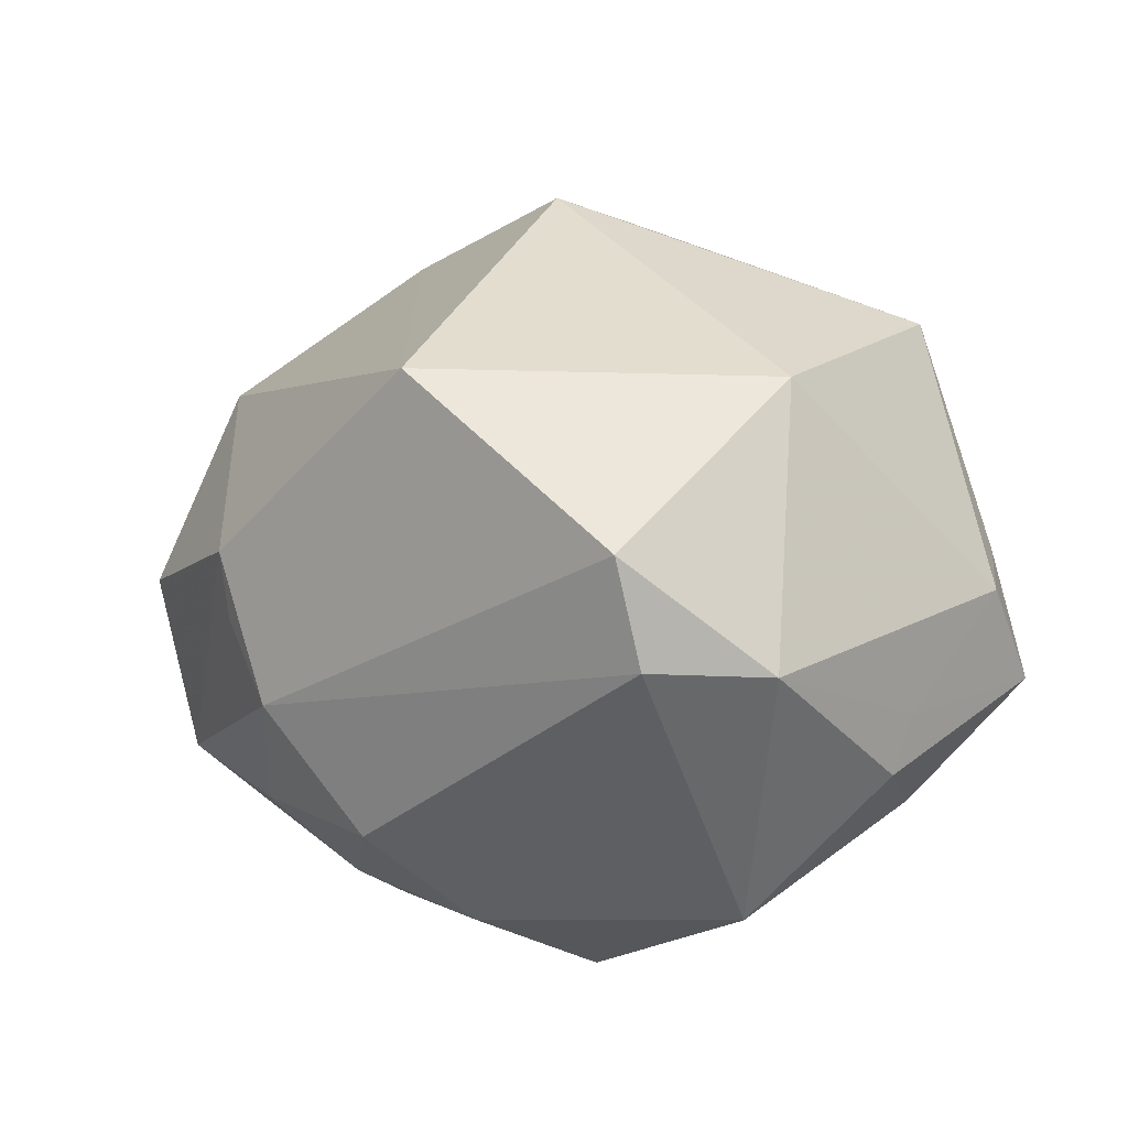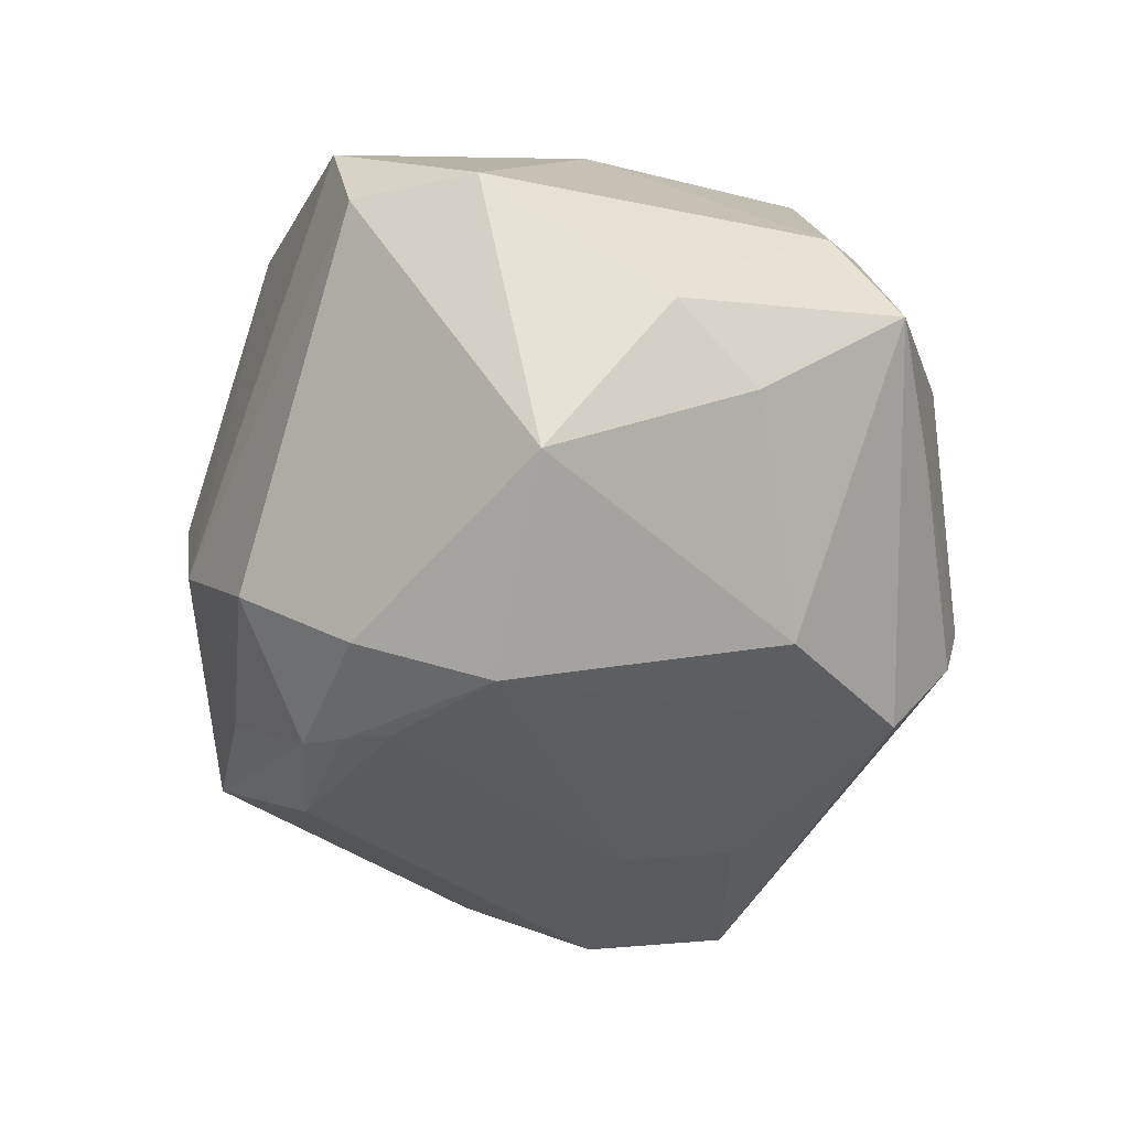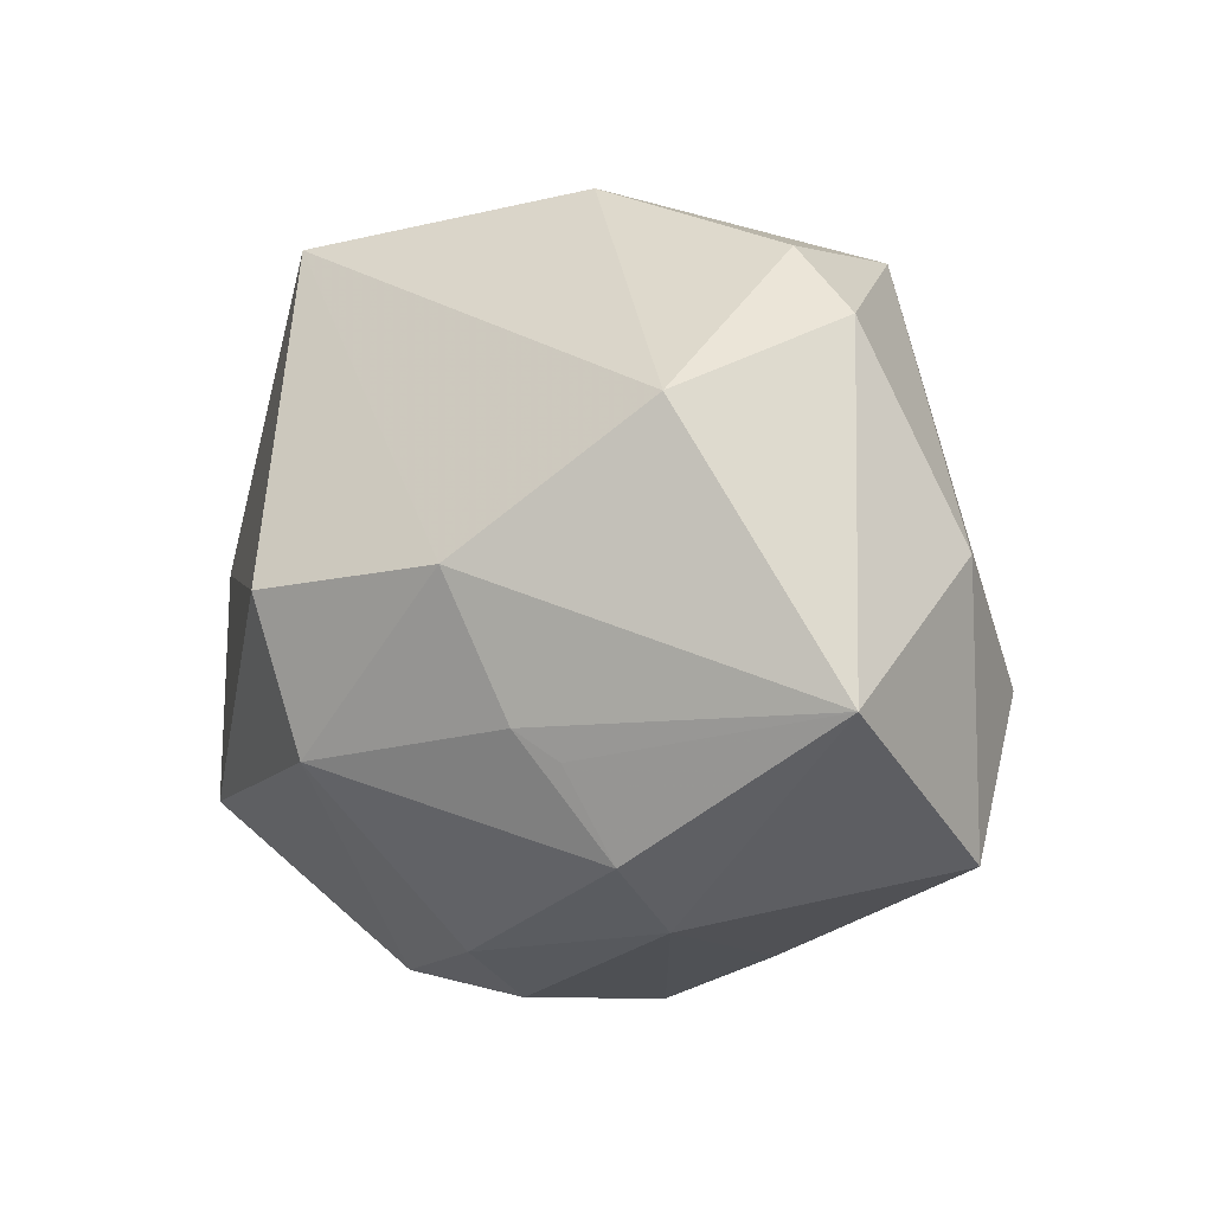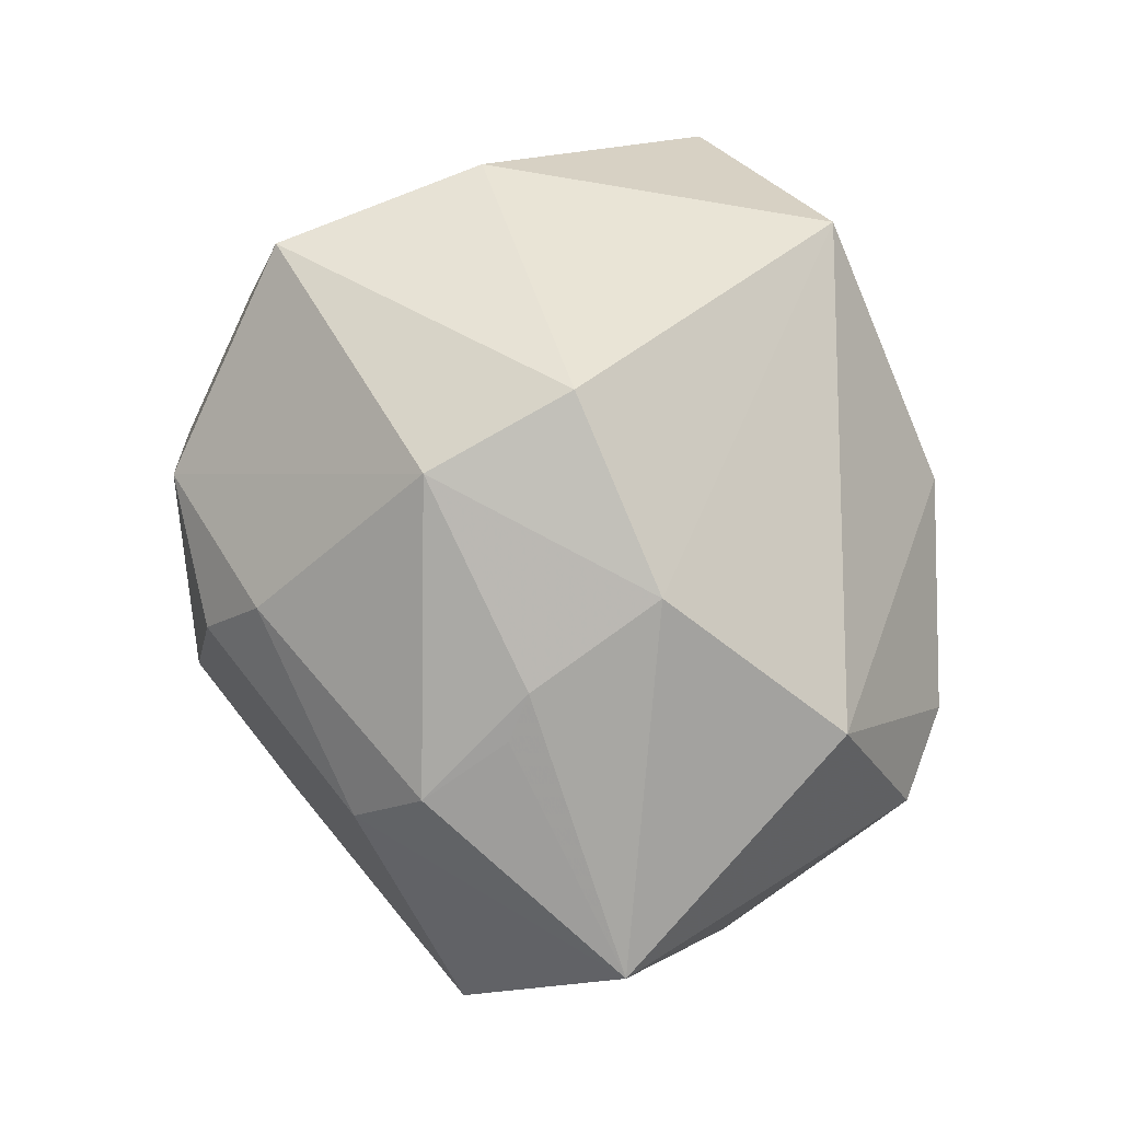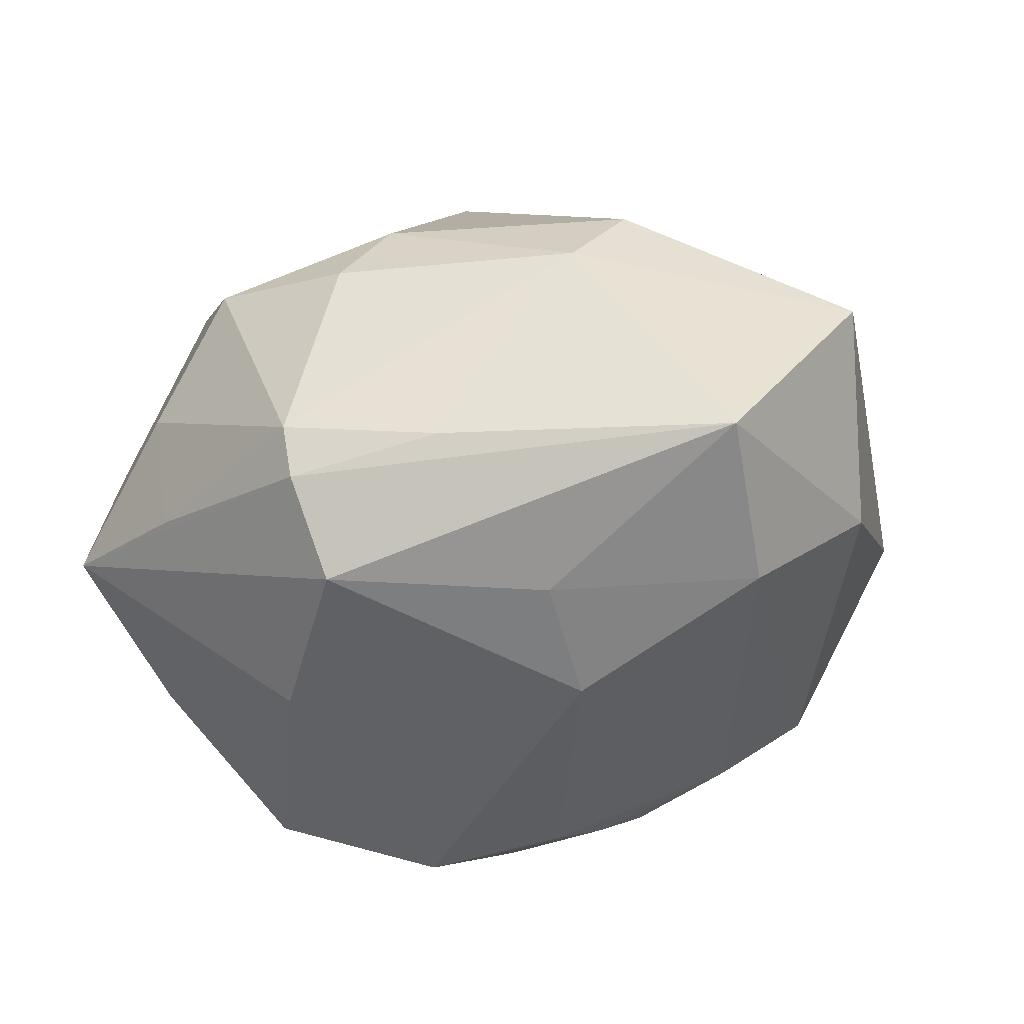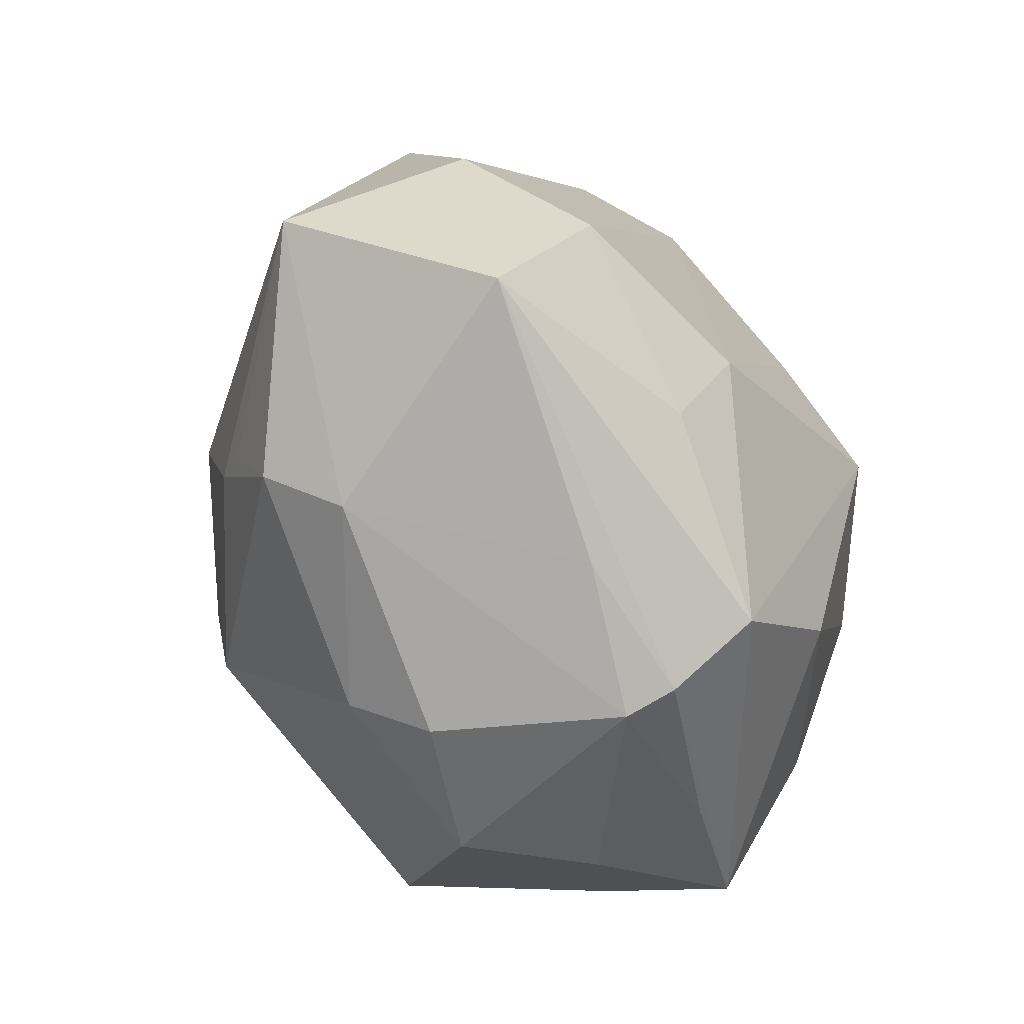
<metadata>
{"format":"obj","ext":"obj","renderer":"f3d","projection":"perspective","resolution":1024,"background":"white","views":[{"elev":9.6,"azim":-131.2,"up":"+Z"},{"elev":-52.9,"azim":-98.6,"up":"+Z"},{"elev":0.5,"azim":55.5,"up":"+Y"},{"elev":67.4,"azim":72.0,"up":"+Z"},{"elev":-32.8,"azim":28.8,"up":"+Z"},{"elev":-59.1,"azim":112.6,"up":"+Y"}]}
</metadata>
<code>
v 0.01378 -0.007316 -0.02686
v 0.03671 -0.02101 -0.01219
v -0.02966 0.002489 0.021
v -0.03642 -0.00611 -0.008121
v 0.01914 0.003272 0.0279
v -0.01221 -0.03293 0.01203
v -0.0003836 0.01475 -0.02973
v -0.01074 0.007307 -0.03373
v 0.03155 0.01647 0.01547
v 0.02469 -0.01214 0.02025
v -0.004694 0.02915 -0.01914
v 0.02111 0.02903 -0.01562
v 0.02702 0.02905 -0.0007429
v 0.01035 0.02837 -0.01866
v 0.01596 -0.01779 -0.02193
v -0.008145 0.01931 -0.02784
v -0.03418 -0.02394 -0.007791
v -0.01314 0.03097 0.02231
v -0.0009411 -0.02914 -0.02188
v 0.004686 -0.02919 0.01634
v 0.003659 -0.01276 0.03167
v -0.03209 -0.02116 0.004173
v 0.01546 0.02118 -0.02333
v 0.02212 -0.009479 0.02324
v 0.03239 -0.007187 -0.01978
v -0.001653 -0.03477 -0.0137
v 0.03454 0.023 -0.0009955
v -0.001934 -0.03599 -0.008828
v 0.03886 0.004057 -0.009389
v -0.02854 0.006257 -0.02576
v 0.02606 -0.02047 0.01598
v 0.002505 0.01888 -0.02779
v -0.02569 -0.01815 0.02411
v -0.03322 0.0257 0.008813
v -0.03433 0.02381 -0.000711
v -0.03639 -0.003692 -0.0131
v 0.007236 0.03543 0.005182
v 0.04407 -0.007797 0.006516
v 0.005409 0.02218 -0.02567
v -0.01219 -0.01766 -0.02608
v -0.03918 0.01333 -0.00174
v 0.002718 0.03425 -0.007997
v -0.0355 -0.01788 0.001248
v 0.01157 -0.03084 -0.01088
v -0.02014 -0.02902 -0.009756
v -0.03138 -0.01136 -0.01758
v 0.002066 -0.03394 0.009053
v 0.007237 0.03451 -0.0009342
v 0.02325 -0.02625 0.008757
v -0.0211 -0.03052 0.001489
v 0.001728 0.001184 0.0351
f 38 9 5
f 18 9 37
f 51 5 18
f 18 5 9
f 26 19 2
f 17 19 26
f 1 19 8
f 38 2 29
f 2 25 29
f 20 31 21
f 21 6 20
f 21 5 51
f 49 31 20
f 49 2 38
f 38 31 49
f 38 5 24
f 24 21 31
f 5 21 24
f 6 21 33
f 33 21 51
f 47 6 28
f 20 6 47
f 28 49 47
f 47 49 20
f 28 6 50
f 6 33 50
f 42 11 35
f 42 18 37
f 7 1 8
f 35 30 41
f 28 26 44
f 44 26 2
f 44 49 28
f 2 49 44
f 45 26 28
f 17 26 45
f 28 50 45
f 45 50 17
f 15 25 2
f 15 1 25
f 2 19 15
f 19 1 15
f 27 9 38
f 38 29 27
f 10 31 38
f 38 24 10
f 10 24 31
f 43 33 3
f 3 41 43
f 51 18 3
f 3 33 51
f 17 50 22
f 22 50 33
f 43 17 22
f 22 33 43
f 34 42 35
f 18 42 34
f 34 3 18
f 35 41 34
f 41 3 34
f 8 30 16
f 35 11 16
f 16 30 35
f 30 46 36
f 36 41 30
f 36 46 17
f 37 9 13
f 9 27 13
f 32 7 8
f 8 16 32
f 40 19 17
f 17 46 40
f 8 19 40
f 40 46 30
f 40 30 8
f 43 41 4
f 41 36 4
f 4 17 43
f 4 36 17
f 37 13 12
f 12 13 27
f 12 27 29
f 12 29 25
f 48 42 37
f 37 12 48
f 48 12 42
f 11 42 14
f 42 12 14
f 23 12 25
f 7 32 23
f 25 1 23
f 1 7 23
f 39 14 12
f 12 23 39
f 39 23 32
f 11 14 39
f 39 16 11
f 39 32 16

</code>
